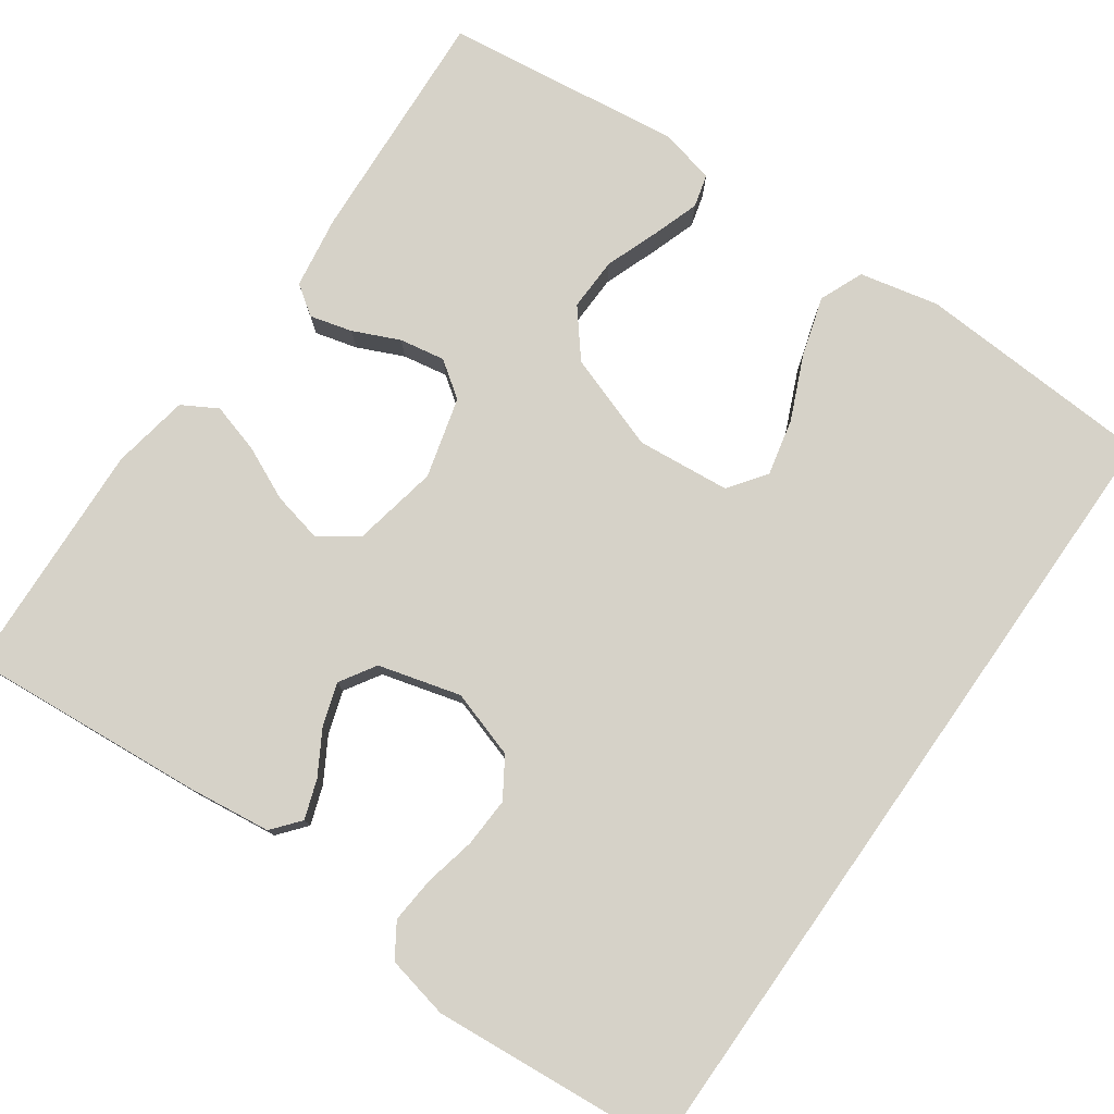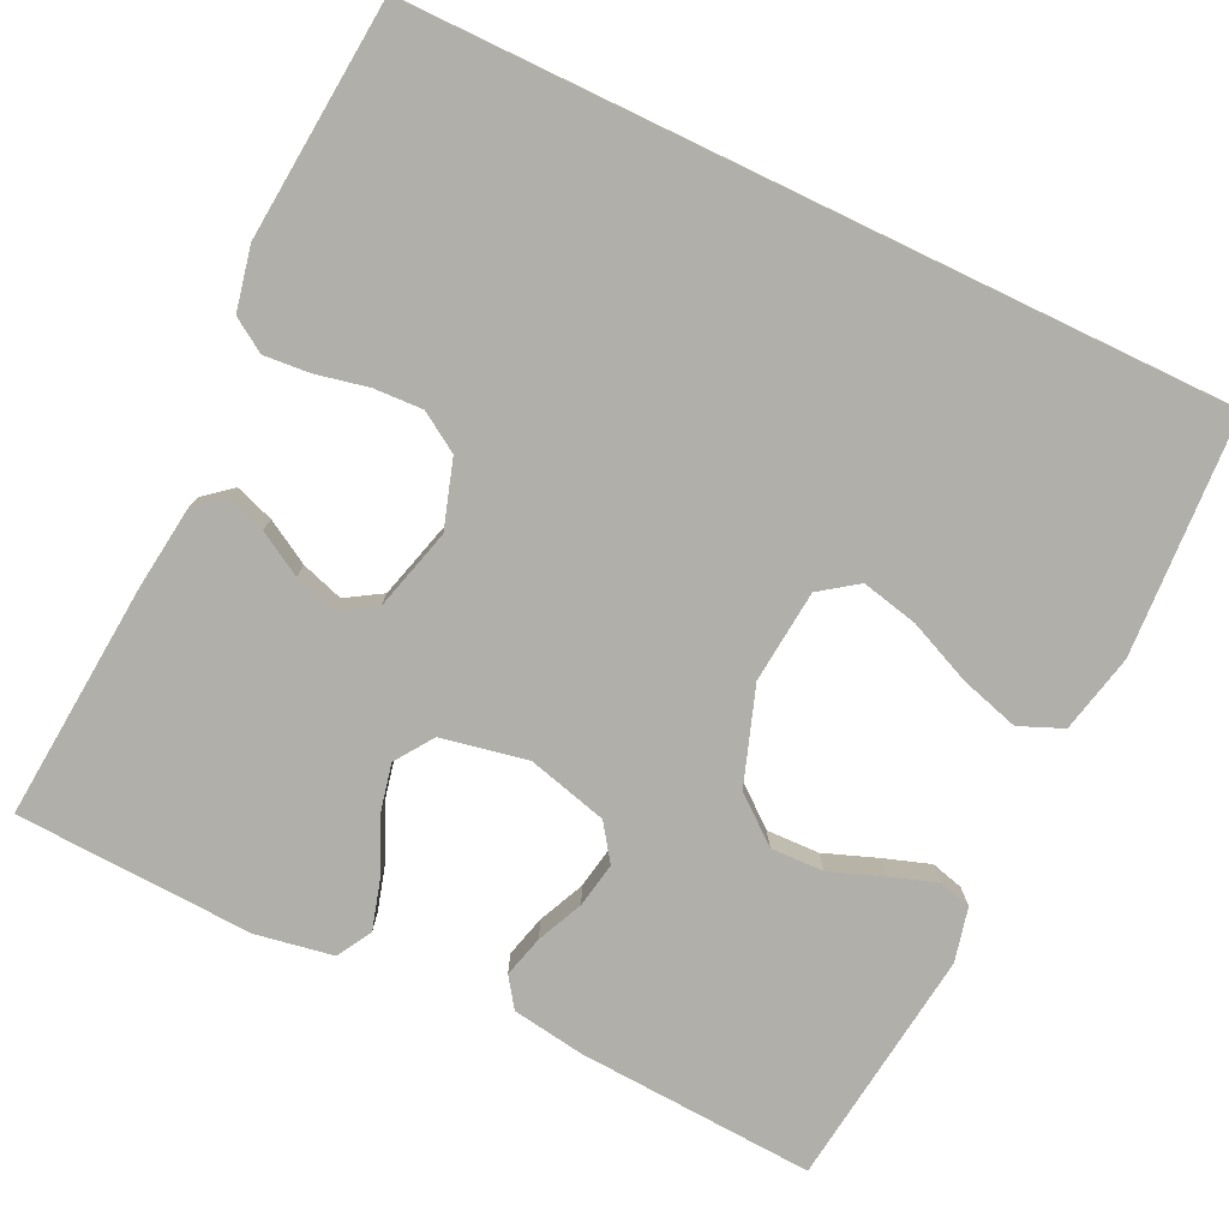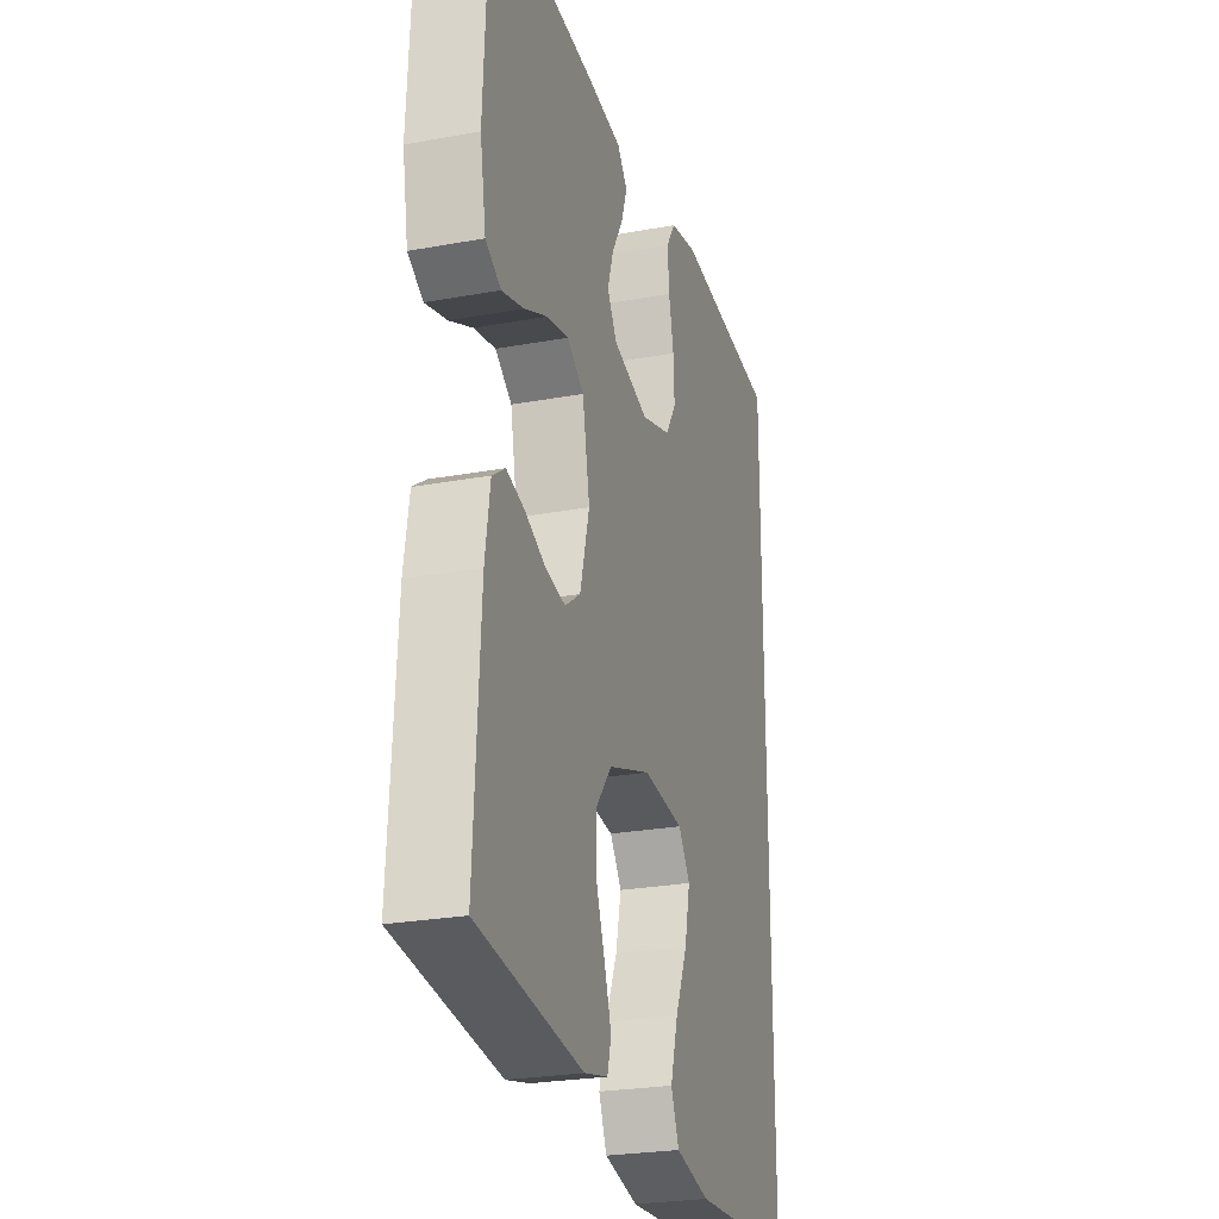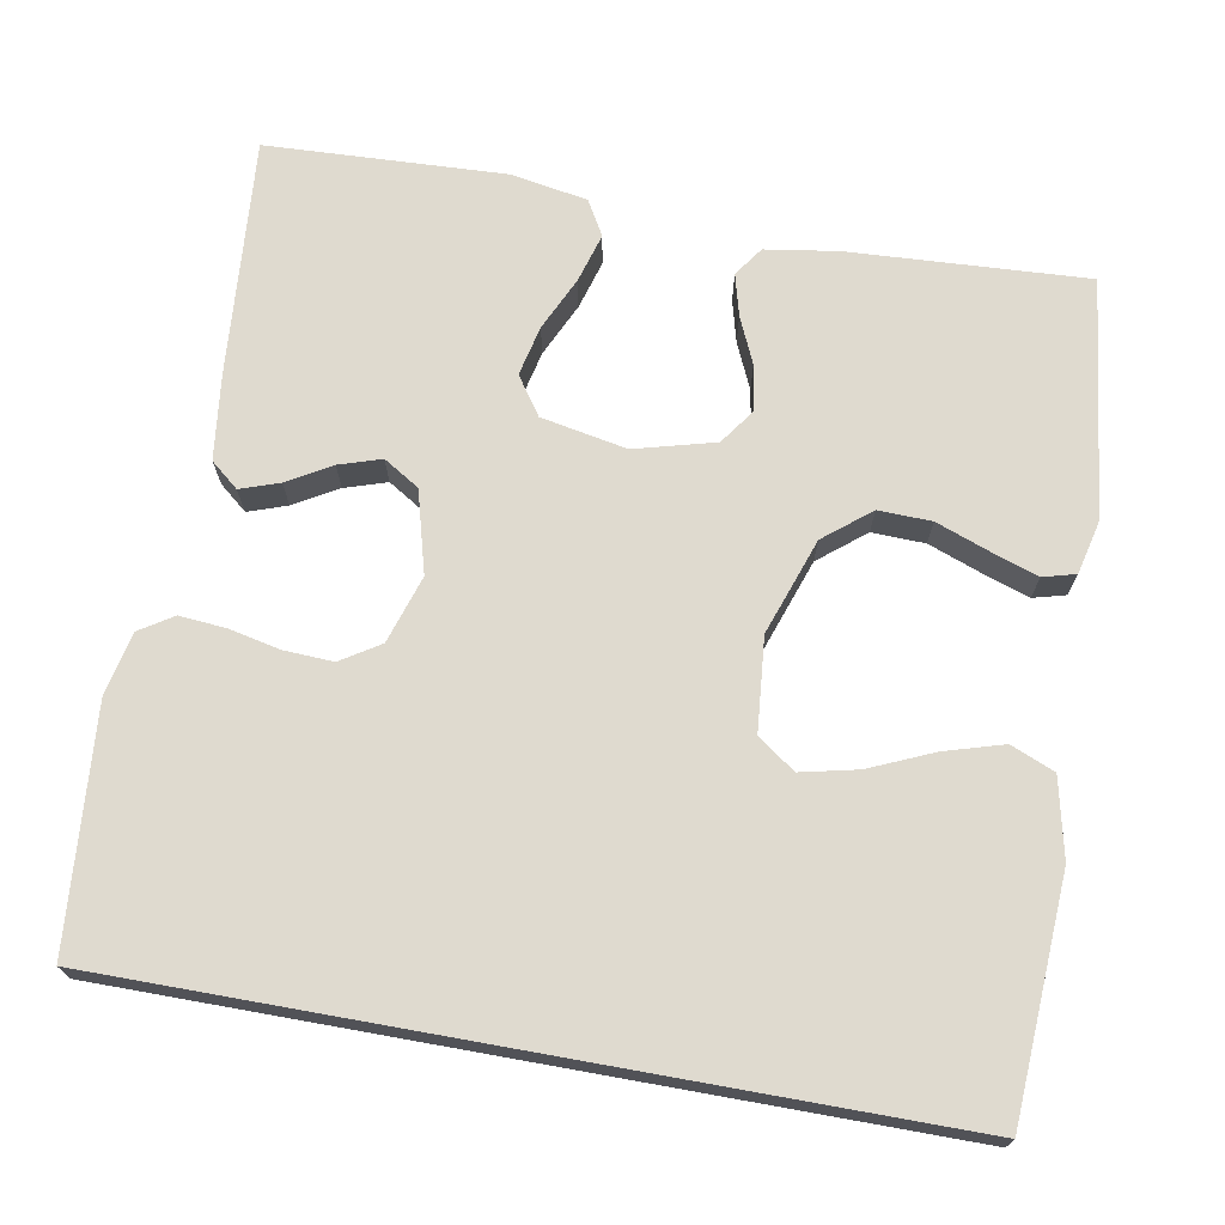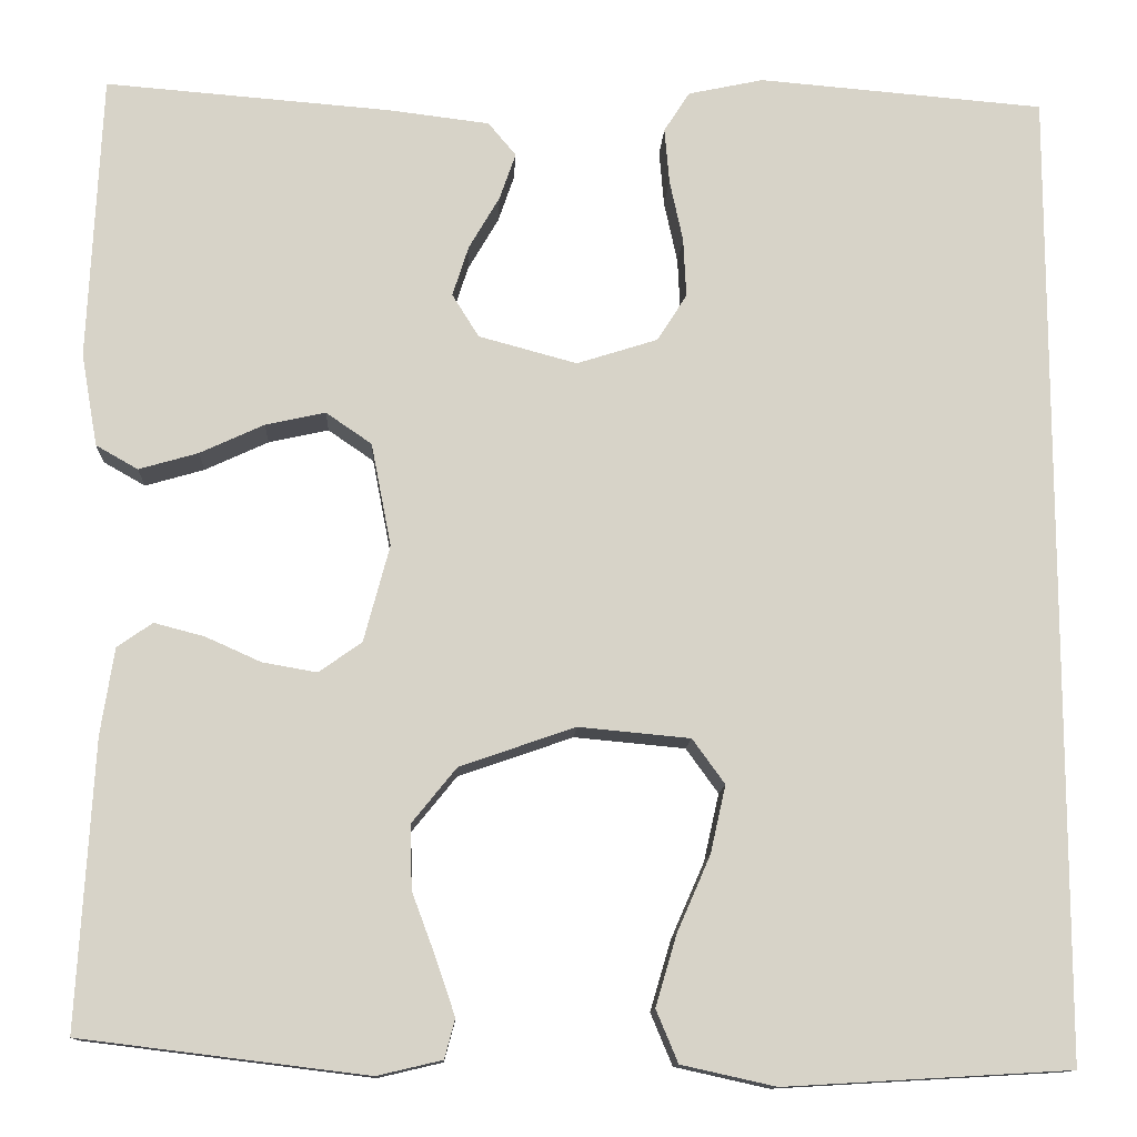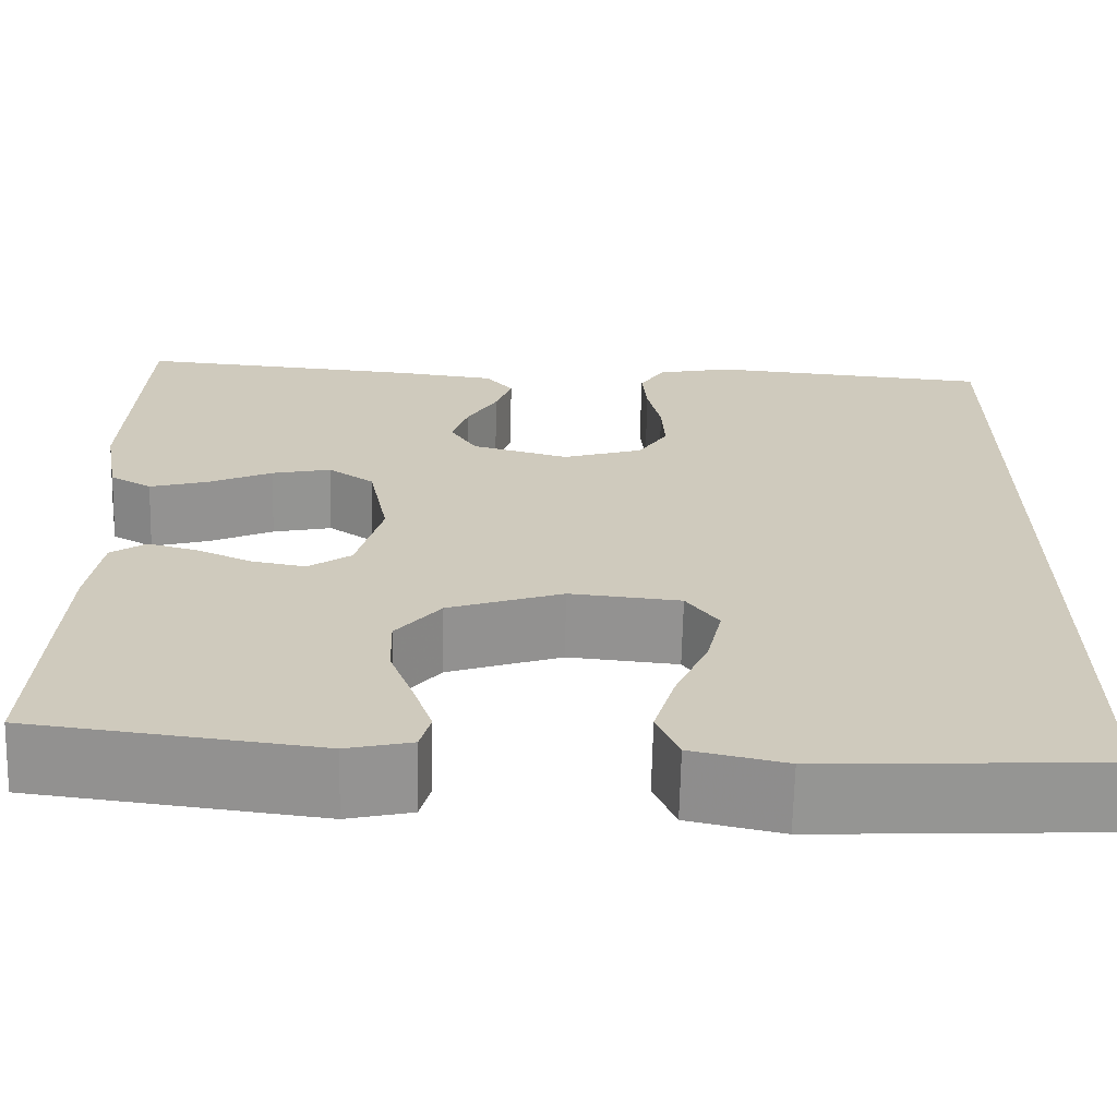
<metadata>
{"format":"obj","ext":"obj","renderer":"f3d","projection":"perspective","resolution":1024,"background":"white","views":[{"elev":78.1,"azim":35.1,"up":"+Y"},{"elev":-78.0,"azim":64.4,"up":"+Y"},{"elev":-25.5,"azim":-73.6,"up":"+Z"},{"elev":70.8,"azim":100.2,"up":"+Y"},{"elev":-12.3,"azim":-2.7,"up":"+Z"},{"elev":-67.1,"azim":-1.4,"up":"+Z"}]}
</metadata>
<code>
v -0.5 0.07 -0.5
v -0.483 0.07 -0.2
v -0.469 0.07 -0.109
v -0.432 0.07 -0.083
v -0.379 0.07 -0.097
v -0.321 0.07 -0.123
v -0.264 0.07 -0.133
v -0.219 0.07 -0.101
v -0.192 0.07 0
v -0.213 0.07 0.108
v -0.261 0.07 0.141
v -0.324 0.07 0.127
v -0.391 0.07 0.096
v -0.453 0.07 0.078
v -0.497 0.07 0.103
v -0.514 0.07 0.2
v -0.5 0.07 0.5
v -0.2 0.07 0.476
v -0.094 0.07 0.463
v -0.065 0.07 0.428
v -0.082 0.07 0.379
v -0.114 0.07 0.324
v -0.131 0.07 0.271
v -0.103 0.07 0.226
v 0 0.07 0.198
v 0.085 0.07 0.225
v 0.116 0.07 0.274
v 0.113 0.07 0.336
v 0.099 0.07 0.401
v 0.094 0.07 0.459
v 0.121 0.07 0.501
v 0.2 0.07 0.518
v 0.5 0.07 0.493
v 0.5 0.07 -0.53
v 0.2 0.07 -0.547
v 0.101 0.07 -0.525
v 0.078 0.07 -0.47
v 0.1 0.07 -0.396
v 0.135 0.07 -0.316
v 0.151 0.07 -0.245
v 0.117 0.07 -0.198
v 0 0.07 -0.187
v -0.121 0.07 -0.229
v -0.168 0.07 -0.287
v -0.166 0.07 -0.354
v -0.141 0.07 -0.421
v -0.121 0.07 -0.48
v -0.132 0.07 -0.521
v -0.2 0.07 -0.537
v -0.5 0 -0.5
v -0.483 0 -0.2
v -0.469 0 -0.109
v -0.432 0 -0.083
v -0.379 0 -0.097
v -0.321 0 -0.123
v -0.264 0 -0.133
v -0.219 0 -0.101
v -0.192 0 0
v -0.213 0 0.108
v -0.261 0 0.141
v -0.324 0 0.127
v -0.391 0 0.096
v -0.453 0 0.078
v -0.497 0 0.103
v -0.514 0 0.2
v -0.5 0 0.5
v -0.2 0 0.476
v -0.094 0 0.463
v -0.065 0 0.428
v -0.082 0 0.379
v -0.114 0 0.324
v -0.131 0 0.271
v -0.103 0 0.226
v 0 0 0.198
v 0.085 0 0.225
v 0.116 0 0.274
v 0.113 0 0.336
v 0.099 0 0.401
v 0.094 0 0.459
v 0.121 0 0.501
v 0.2 0 0.518
v 0.5 0 0.493
v 0.5 0 -0.53
v 0.2 0 -0.547
v 0.101 0 -0.525
v 0.078 0 -0.47
v 0.1 0 -0.396
v 0.135 0 -0.316
v 0.151 0 -0.245
v 0.117 0 -0.198
v 0 0 -0.187
v -0.121 0 -0.229
v -0.168 0 -0.287
v -0.166 0 -0.354
v -0.141 0 -0.421
v -0.121 0 -0.48
v -0.132 0 -0.521
v -0.2 0 -0.537
f 45 46 47 48
f 45 48 49 1
f 36 37 38 39
f 36 39 40
f 35 36 40
f 34 35 40
f 33 34 40 41
f 28 29 30 31
f 27 28 31 32
f 19 20 21 22
f 19 22 23
f 18 19 23
f 17 18 23
f 16 17 23 24
f 12 13 14 15
f 11 12 15 16
f 3 4 5 6
f 3 6 7
f 2 3 7
f 44 45 1 2
f 43 44 2 7
f 42 43 7 8
f 41 42 8 9
f 27 32 33 41
f 26 27 41
f 25 26 41 9
f 11 16 24 25
f 10 11 25
f 9 10 25
f 97 96 95 94
f 50 98 97 94
f 88 87 86 85
f 89 88 85
f 89 85 84
f 89 84 83
f 90 89 83 82
f 80 79 78 77
f 81 80 77 76
f 71 70 69 68
f 72 71 68
f 72 68 67
f 72 67 66
f 73 72 66 65
f 64 63 62 61
f 65 64 61 60
f 55 54 53 52
f 56 55 52
f 56 52 51
f 51 50 94 93
f 56 51 93 92
f 57 56 92 91
f 58 57 91 90
f 90 82 81 76
f 90 76 75
f 58 90 75 74
f 74 73 65 60
f 74 60 59
f 74 59 58
f 1 50 51 2
f 2 51 52 3
f 3 52 53 4
f 4 53 54 5
f 5 54 55 6
f 6 55 56 7
f 7 56 57 8
f 8 57 58 9
f 9 58 59 10
f 10 59 60 11
f 11 60 61 12
f 12 61 62 13
f 13 62 63 14
f 14 63 64 15
f 15 64 65 16
f 16 65 66 17
f 17 66 67 18
f 18 67 68 19
f 19 68 69 20
f 20 69 70 21
f 21 70 71 22
f 22 71 72 23
f 23 72 73 24
f 24 73 74 25
f 25 74 75 26
f 26 75 76 27
f 27 76 77 28
f 28 77 78 29
f 29 78 79 30
f 30 79 80 31
f 31 80 81 32
f 32 81 82 33
f 33 82 83 34
f 34 83 84 35
f 35 84 85 36
f 36 85 86 37
f 37 86 87 38
f 38 87 88 39
f 39 88 89 40
f 40 89 90 41
f 41 90 91 42
f 42 91 92 43
f 43 92 93 44
f 44 93 94 45
f 45 94 95 46
f 46 95 96 47
f 47 96 97 48
f 48 97 98 49
f 49 98 50 1

</code>
